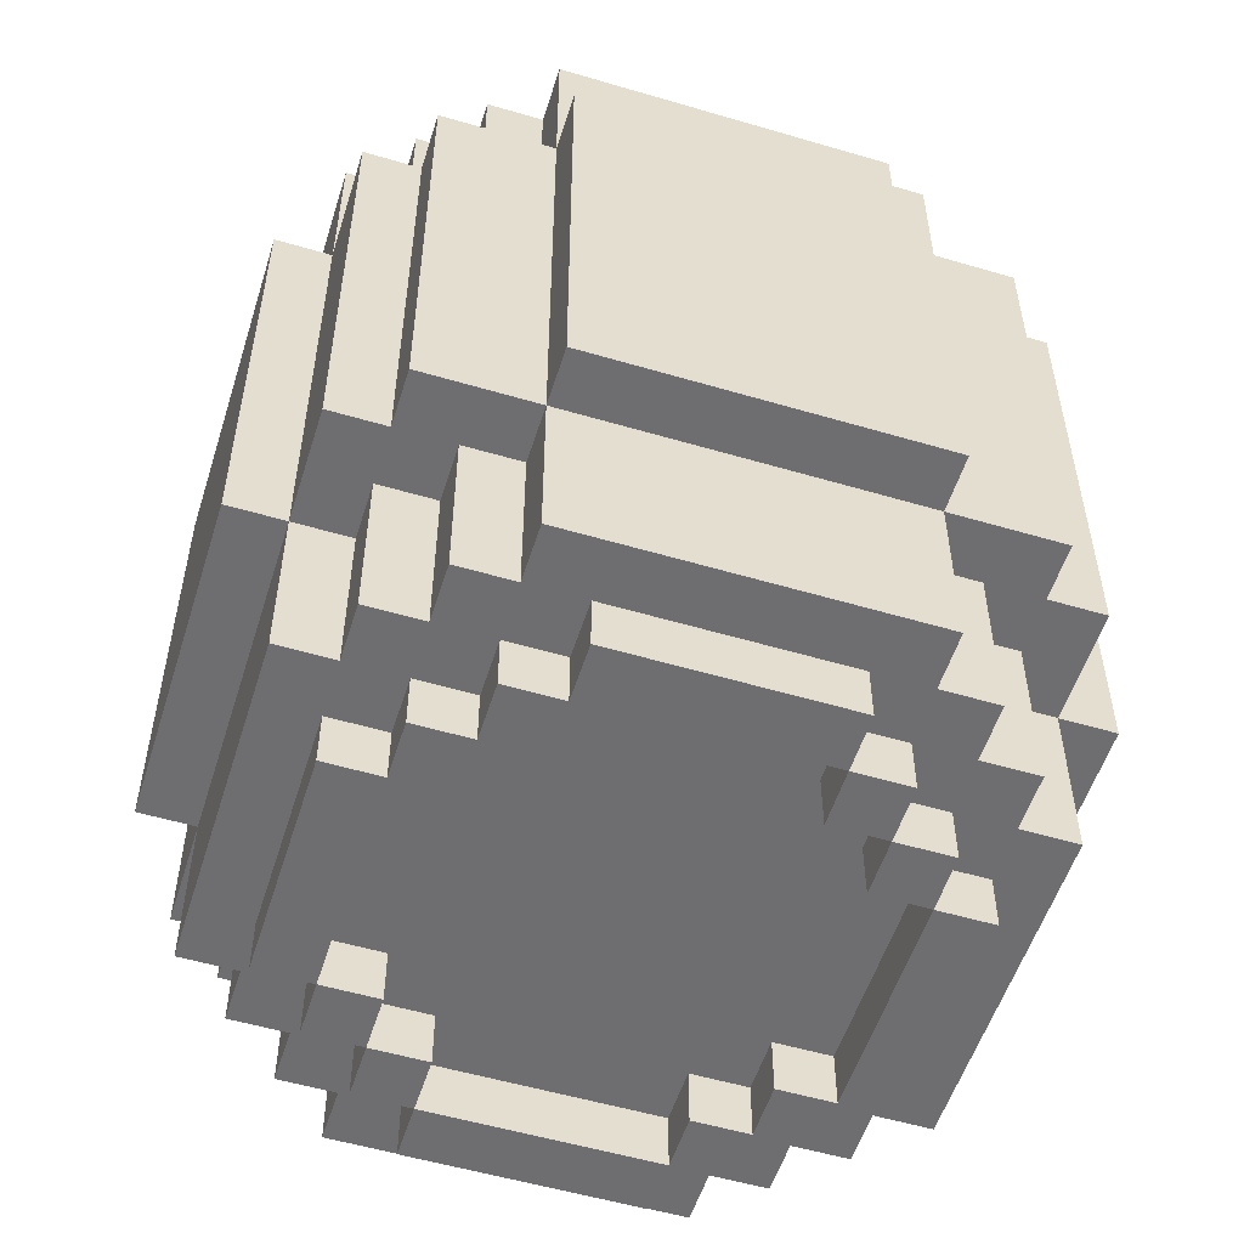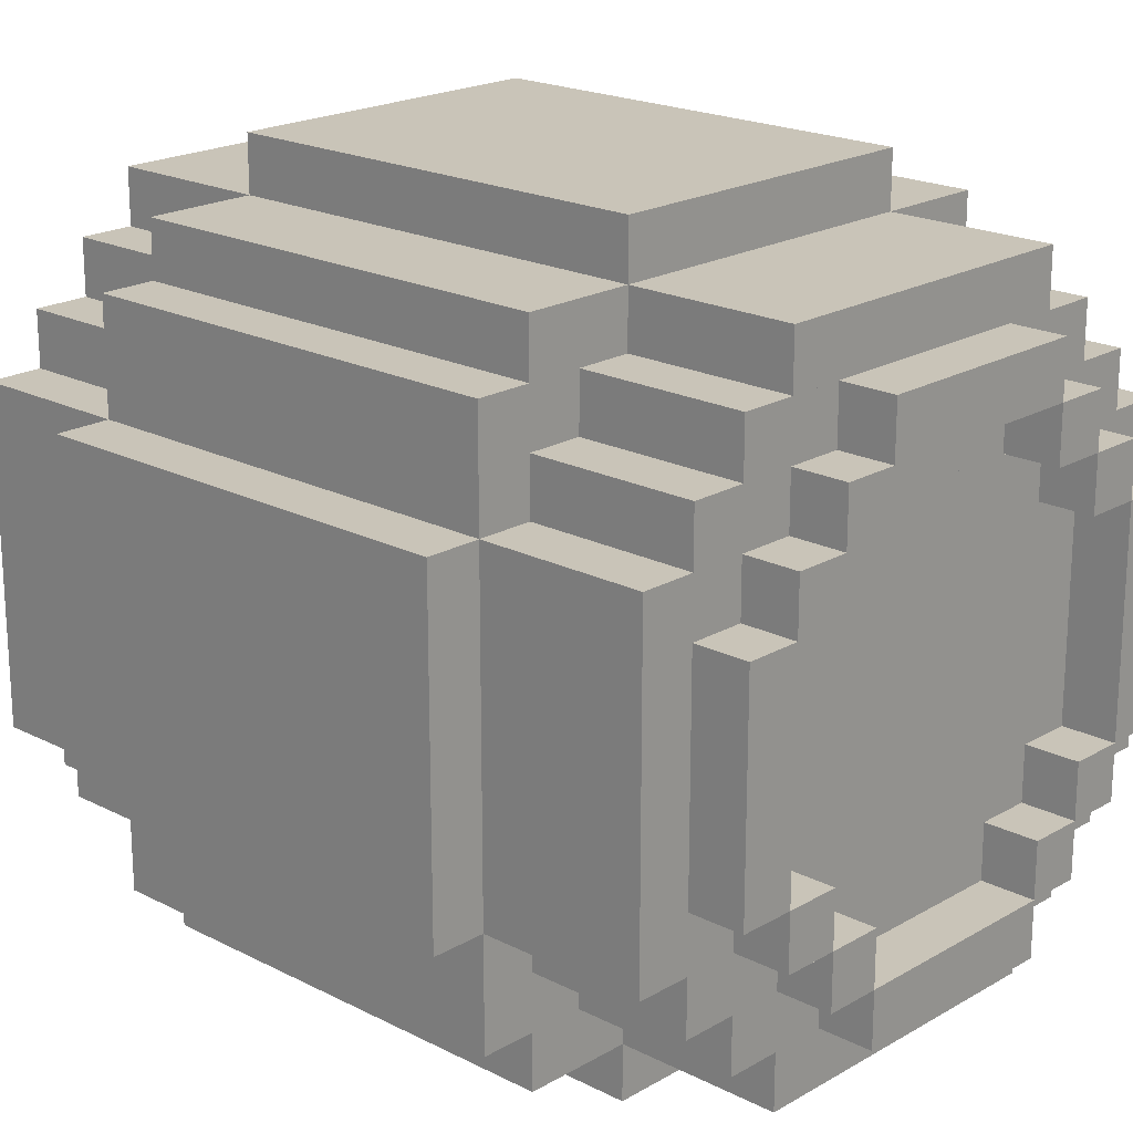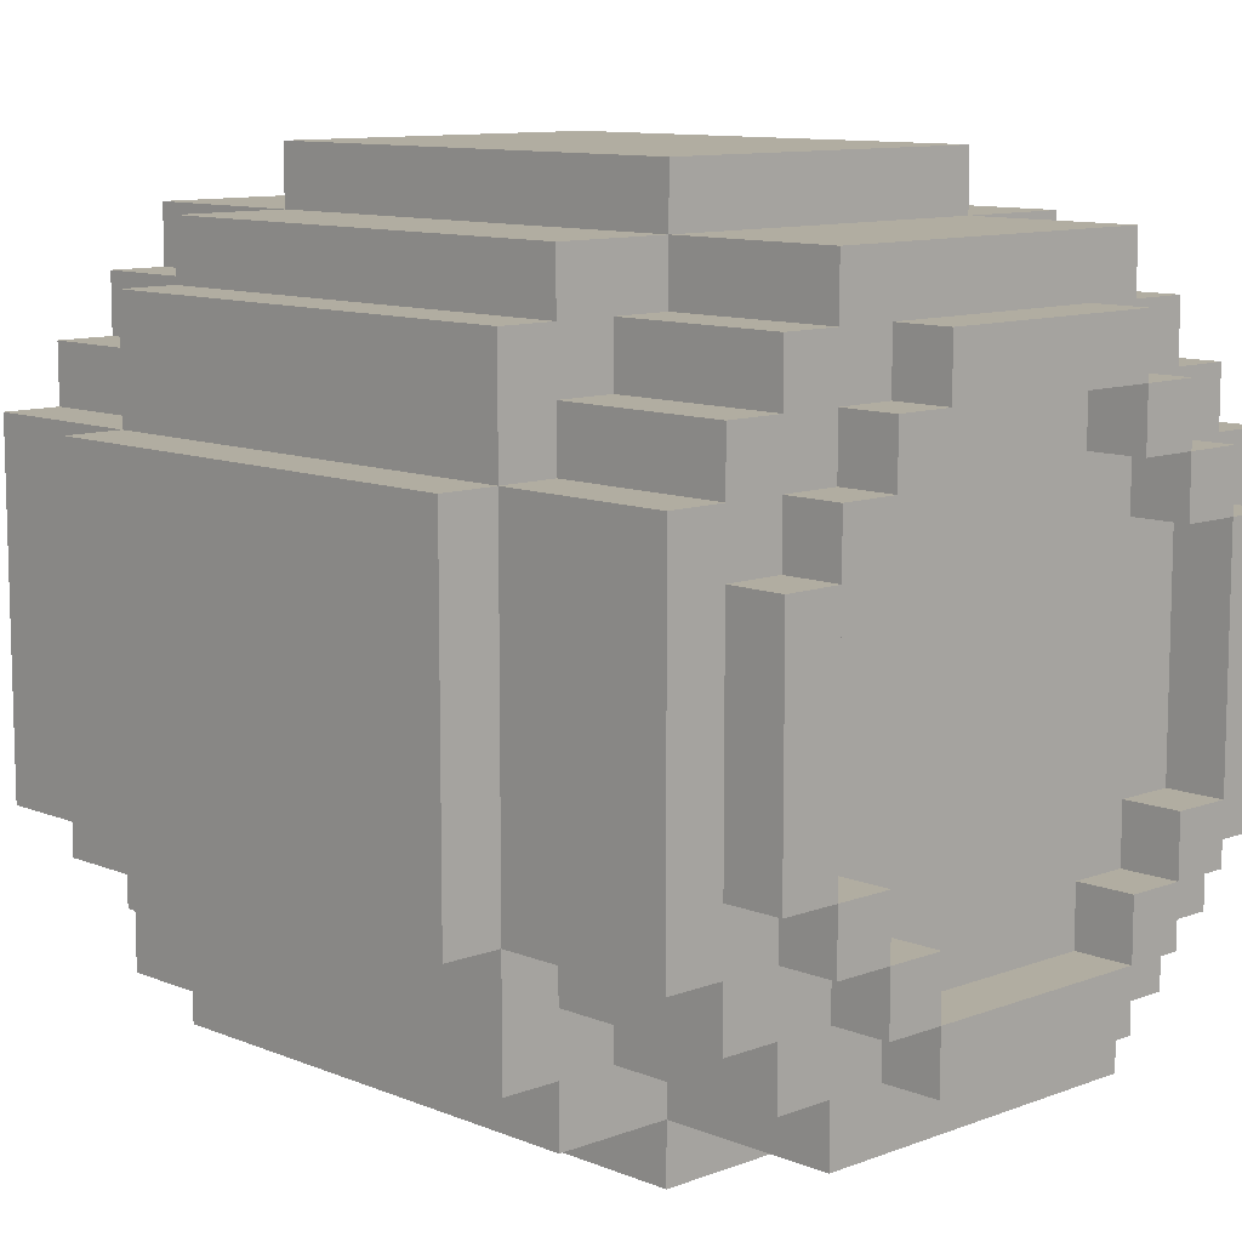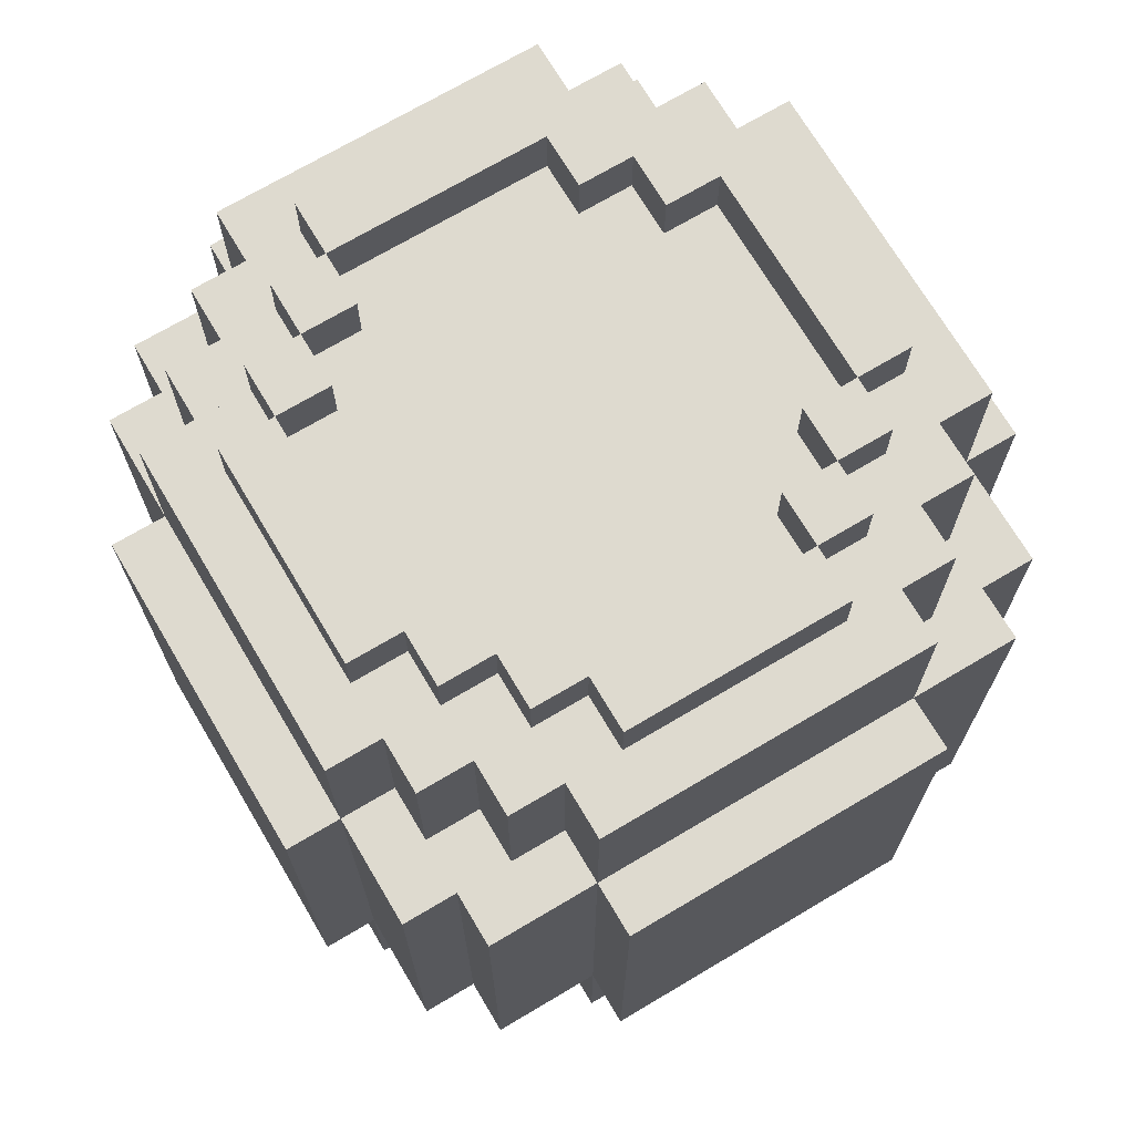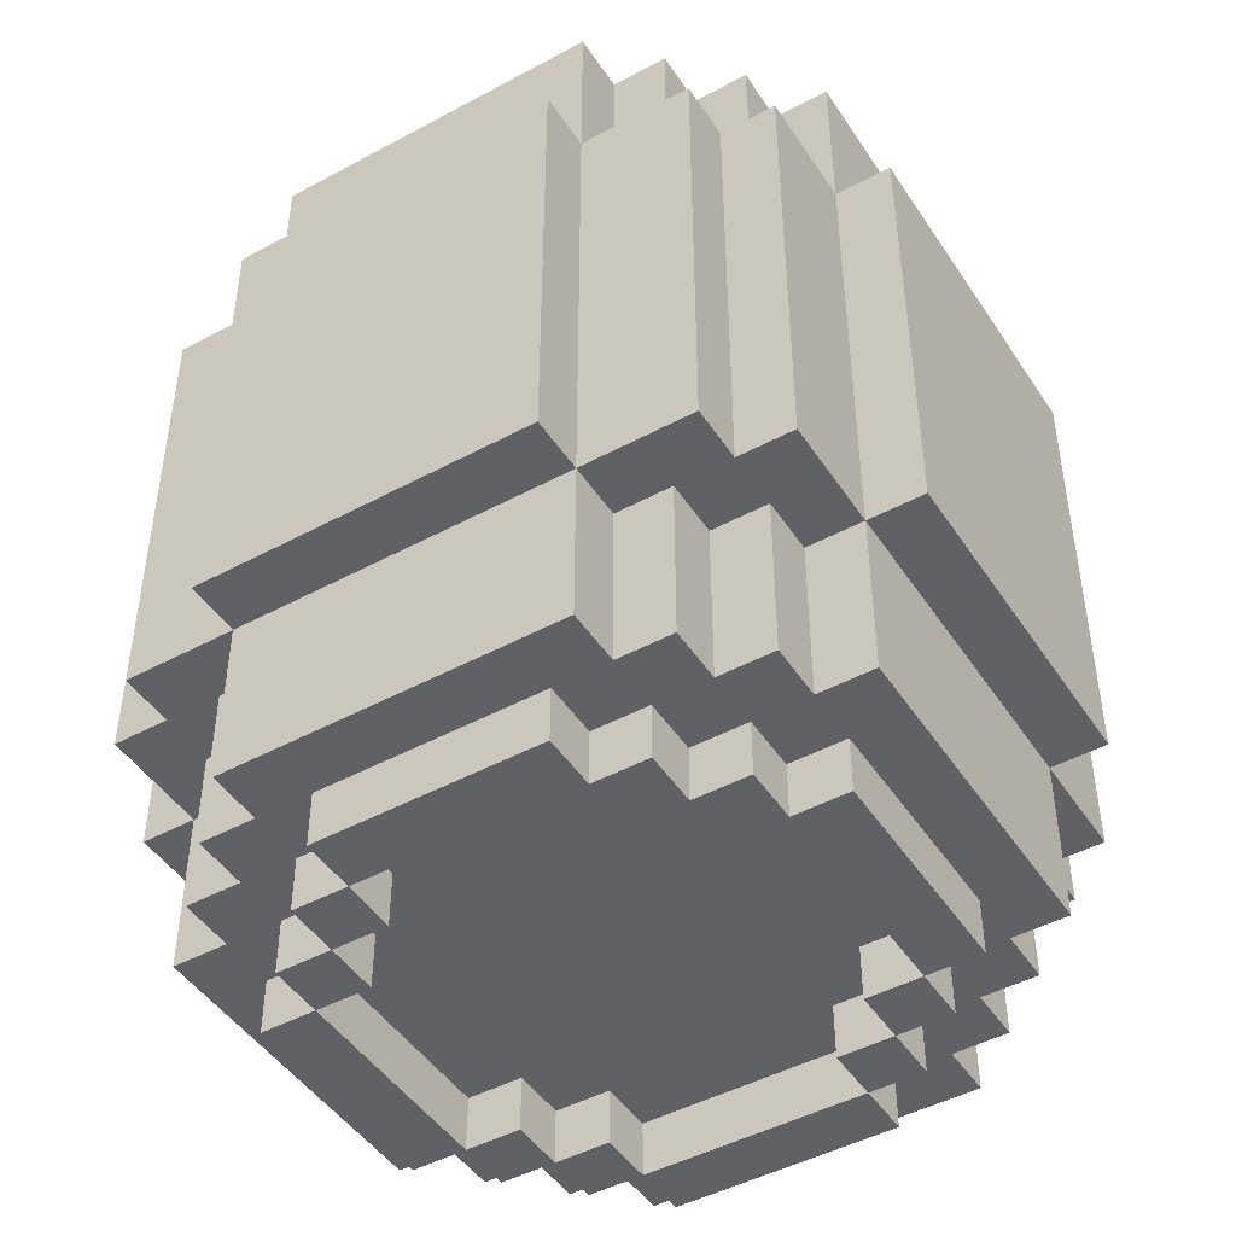
<metadata>
{"format":"obj","ext":"obj","renderer":"f3d","projection":"perspective","resolution":1024,"background":"white","views":[{"elev":-54.4,"azim":-17.4,"up":"+Y"},{"elev":20.1,"azim":133.2,"up":"+Z"},{"elev":10.3,"azim":136.0,"up":"+Z"},{"elev":71.0,"azim":149.3,"up":"+Y"},{"elev":-46.6,"azim":-58.4,"up":"+Y"}]}
</metadata>
<code>
o barrel_wood.Merged
v -0.125 0.5 0.3125
v -0.125 0.5 0.25
v -0.125 0.4375 0.25
v -0.125 0.4375 0.3125
v -0.125 0.5 -0.25
v -0.125 0.5 -0.3125
v -0.125 0.4375 -0.3125
v -0.125 0.4375 -0.25
v -0.125 -0.4375 -0.25
v -0.125 -0.4375 -0.3125
v -0.125 -0.5 -0.3125
v -0.125 -0.5 -0.25
v -0.125 -0.4375 0.3125
v -0.125 -0.4375 0.25
v -0.125 -0.5 0.25
v -0.125 -0.5 0.3125
v -0.1875 0.5 0.25
v -0.1875 0.5 0.1875
v -0.1875 0.4375 0.1875
v -0.1875 0.4375 0.25
v -0.1875 0.5 -0.1875
v -0.1875 0.5 -0.25
v -0.1875 0.4375 -0.25
v -0.1875 0.4375 -0.1875
v -0.1875 0.4375 -0.3125
v -0.1875 0.4375 -0.375
v -0.1875 0.25 -0.375
v -0.1875 0.25 -0.3125
v -0.1875 0.4375 0.375
v -0.1875 0.4375 0.3125
v -0.1875 0.25 0.3125
v -0.1875 0.25 0.375
v -0.1875 0.25 -0.4375
v -0.1875 -0.25 -0.4375
v -0.1875 -0.25 -0.375
v -0.1875 0.25 0.4375
v -0.1875 -0.25 0.375
v -0.1875 -0.25 0.4375
v -0.1875 -0.25 -0.3125
v -0.1875 -0.4375 -0.375
v -0.1875 -0.4375 -0.3125
v -0.1875 -0.25 0.3125
v -0.1875 -0.4375 0.3125
v -0.1875 -0.4375 0.375
v -0.1875 -0.4375 -0.1875
v -0.1875 -0.4375 -0.25
v -0.1875 -0.5 -0.25
v -0.1875 -0.5 -0.1875
v -0.1875 -0.4375 0.25
v -0.1875 -0.4375 0.1875
v -0.1875 -0.5 0.1875
v -0.1875 -0.5 0.25
v 0.125 0.5 0.25
v 0.125 0.5 0.1875
v 0.125 0.4375 0.1875
v 0.125 0.4375 0.25
v 0.125 0.5 -0.1875
v 0.125 0.5 -0.25
v 0.125 0.4375 -0.25
v 0.125 0.4375 -0.1875
v 0.125 -0.4375 -0.1875
v 0.125 -0.4375 -0.25
v 0.125 -0.5 -0.25
v 0.125 -0.5 -0.1875
v 0.125 -0.4375 0.25
v 0.125 -0.4375 0.1875
v 0.125 -0.5 0.1875
v 0.125 -0.5 0.25
v -0.25 0.5 0.1875
v -0.25 0.5 0.125
v -0.25 0.4375 0.125
v -0.25 0.4375 0.1875
v -0.25 0.5 -0.125
v -0.25 0.5 -0.1875
v -0.25 0.4375 -0.1875
v -0.25 0.4375 -0.125
v -0.25 0.4375 -0.25
v -0.25 0.4375 -0.3125
v -0.25 0.25 -0.3125
v -0.25 0.25 -0.25
v -0.25 0.4375 0.3125
v -0.25 0.4375 0.25
v -0.25 0.25 0.25
v -0.25 0.25 0.3125
v -0.25 -0.25 -0.25
v -0.25 -0.25 -0.3125
v -0.25 -0.4375 -0.3125
v -0.25 -0.4375 -0.25
v -0.25 -0.25 0.3125
v -0.25 -0.25 0.25
v -0.25 -0.4375 0.25
v -0.25 -0.4375 0.3125
v -0.25 -0.4375 -0.125
v -0.25 -0.4375 -0.1875
v -0.25 -0.5 -0.1875
v -0.25 -0.5 -0.125
v -0.25 -0.4375 0.1875
v -0.25 -0.4375 0.125
v -0.25 -0.5 0.125
v -0.25 -0.5 0.1875
v 0.1875 0.5 0.1875
v 0.1875 0.5 0.125
v 0.1875 0.4375 0.125
v 0.1875 0.4375 0.1875
v 0.1875 0.5 -0.125
v 0.1875 0.5 -0.1875
v 0.1875 0.4375 -0.1875
v 0.1875 0.4375 -0.125
v 0.1875 -0.4375 -0.125
v 0.1875 -0.4375 -0.1875
v 0.1875 -0.5 -0.1875
v 0.1875 -0.5 -0.125
v 0.1875 -0.4375 0.1875
v 0.1875 -0.4375 0.125
v 0.1875 -0.5 0.125
v 0.1875 -0.5 0.1875
v -0.3125 0.5 0.125
v -0.3125 0.5 -0.125
v -0.3125 0.4375 -0.125
v -0.3125 0.4375 0.125
v -0.3125 0.4375 -0.1875
v -0.3125 0.4375 -0.25
v -0.3125 0.25 -0.25
v -0.3125 0.25 -0.1875
v -0.3125 0.4375 0.25
v -0.3125 0.4375 0.1875
v -0.3125 0.25 0.1875
v -0.3125 0.25 0.25
v -0.3125 0.25 -0.3125
v -0.3125 0.25 -0.375
v -0.3125 -0.25 -0.375
v -0.3125 -0.25 -0.3125
v -0.3125 0.25 0.375
v -0.3125 0.25 0.3125
v -0.3125 -0.25 0.3125
v -0.3125 -0.25 0.375
v -0.3125 -0.25 -0.1875
v -0.3125 -0.25 -0.25
v -0.3125 -0.4375 -0.25
v -0.3125 -0.4375 -0.1875
v -0.3125 -0.25 0.25
v -0.3125 -0.25 0.1875
v -0.3125 -0.4375 0.1875
v -0.3125 -0.4375 0.25
v -0.3125 -0.4375 0.125
v -0.3125 -0.4375 -0.125
v -0.3125 -0.5 -0.125
v -0.3125 -0.5 0.125
v 0.25 0.5 0.125
v 0.25 0.5 -0.125
v 0.25 0.4375 -0.125
v 0.25 0.4375 0.125
v 0.25 -0.4375 0.125
v 0.25 -0.4375 -0.125
v 0.25 -0.5 -0.125
v 0.25 -0.5 0.125
v -0.375 0.4375 0.1875
v -0.375 0.4375 -0.1875
v -0.375 0.25 -0.1875
v -0.375 0.25 0.1875
v -0.375 0.25 -0.3125
v -0.375 -0.25 -0.3125
v -0.375 -0.25 -0.1875
v -0.375 0.25 0.3125
v -0.375 -0.25 0.1875
v -0.375 -0.25 0.3125
v -0.375 -0.4375 -0.1875
v -0.375 -0.4375 0.1875
v -0.4375 0.25 0.1875
v -0.4375 0.25 -0.1875
v -0.4375 -0.25 -0.1875
v -0.4375 -0.25 0.1875
v 0.125 0.5 0.3125
v 0.125 0.4375 0.3125
v 0.125 0.5 -0.3125
v 0.125 0.4375 -0.3125
v 0.125 -0.4375 -0.3125
v 0.125 -0.5 -0.3125
v 0.125 -0.4375 0.3125
v 0.125 -0.5 0.3125
v 0.1875 0.5 0.25
v 0.1875 0.4375 0.25
v 0.1875 0.5 -0.25
v 0.1875 0.4375 -0.25
v 0.1875 0.4375 -0.3125
v 0.1875 0.4375 -0.375
v 0.1875 0.25 -0.375
v 0.1875 0.25 -0.3125
v 0.1875 0.4375 0.375
v 0.1875 0.4375 0.3125
v 0.1875 0.25 0.3125
v 0.1875 0.25 0.375
v 0.1875 0.25 -0.4375
v 0.1875 -0.25 -0.4375
v 0.1875 -0.25 -0.375
v 0.1875 0.25 0.4375
v 0.1875 -0.25 0.375
v 0.1875 -0.25 0.4375
v 0.1875 -0.25 -0.3125
v 0.1875 -0.4375 -0.375
v 0.1875 -0.4375 -0.3125
v 0.1875 -0.25 0.3125
v 0.1875 -0.4375 0.3125
v 0.1875 -0.4375 0.375
v 0.1875 -0.4375 -0.25
v 0.1875 -0.5 -0.25
v 0.1875 -0.4375 0.25
v 0.1875 -0.5 0.25
v -0.125 0.5 0.1875
v -0.125 0.4375 0.1875
v -0.125 0.5 -0.1875
v -0.125 0.4375 -0.1875
v -0.125 -0.4375 -0.1875
v -0.125 -0.5 -0.1875
v -0.125 -0.4375 0.1875
v -0.125 -0.5 0.1875
v 0.25 0.5 0.1875
v 0.25 0.4375 0.1875
v 0.25 0.5 -0.1875
v 0.25 0.4375 -0.1875
v 0.25 0.4375 -0.25
v 0.25 0.4375 -0.3125
v 0.25 0.25 -0.3125
v 0.25 0.25 -0.25
v 0.25 0.4375 0.3125
v 0.25 0.4375 0.25
v 0.25 0.25 0.25
v 0.25 0.25 0.3125
v 0.25 -0.25 -0.25
v 0.25 -0.25 -0.3125
v 0.25 -0.4375 -0.3125
v 0.25 -0.4375 -0.25
v 0.25 -0.25 0.3125
v 0.25 -0.25 0.25
v 0.25 -0.4375 0.25
v 0.25 -0.4375 0.3125
v 0.25 -0.4375 -0.1875
v 0.25 -0.5 -0.1875
v 0.25 -0.4375 0.1875
v 0.25 -0.5 0.1875
v -0.1875 0.5 0.125
v -0.1875 0.4375 0.125
v -0.1875 0.5 -0.125
v -0.1875 0.4375 -0.125
v -0.1875 -0.4375 -0.125
v -0.1875 -0.5 -0.125
v -0.1875 -0.4375 0.125
v -0.1875 -0.5 0.125
v 0.3125 0.5 0.125
v 0.3125 0.5 -0.125
v 0.3125 0.4375 -0.125
v 0.3125 0.4375 0.125
v 0.3125 0.4375 -0.1875
v 0.3125 0.4375 -0.25
v 0.3125 0.25 -0.25
v 0.3125 0.25 -0.1875
v 0.3125 0.4375 0.25
v 0.3125 0.4375 0.1875
v 0.3125 0.25 0.1875
v 0.3125 0.25 0.25
v 0.3125 0.25 -0.3125
v 0.3125 0.25 -0.375
v 0.3125 -0.25 -0.375
v 0.3125 -0.25 -0.3125
v 0.3125 0.25 0.375
v 0.3125 0.25 0.3125
v 0.3125 -0.25 0.3125
v 0.3125 -0.25 0.375
v 0.3125 -0.25 -0.1875
v 0.3125 -0.25 -0.25
v 0.3125 -0.4375 -0.25
v 0.3125 -0.4375 -0.1875
v 0.3125 -0.25 0.25
v 0.3125 -0.25 0.1875
v 0.3125 -0.4375 0.1875
v 0.3125 -0.4375 0.25
v 0.3125 -0.4375 0.125
v 0.3125 -0.4375 -0.125
v 0.3125 -0.5 -0.125
v 0.3125 -0.5 0.125
v 0.375 0.4375 0.1875
v 0.375 0.4375 -0.1875
v 0.375 0.25 -0.1875
v 0.375 0.25 0.1875
v 0.375 0.25 -0.3125
v 0.375 -0.25 -0.3125
v 0.375 -0.25 -0.1875
v 0.375 0.25 0.3125
v 0.375 -0.25 0.1875
v 0.375 -0.25 0.3125
v 0.375 -0.4375 -0.1875
v 0.375 -0.4375 0.1875
v 0.4375 0.25 0.1875
v 0.4375 0.25 -0.1875
v 0.4375 -0.25 -0.1875
v 0.4375 -0.25 0.1875
f 61 64 111 110
f 229 230 264 270
f 234 235 276 273
f 31 32 29 30
f 258 259 284 281
f 43 44 37 42
f 266 267 290 288
f 47 48 45 46
f 284 289 296 293
f 29 32 192 189
f 227 228 266 260
f 55 56 53 54
f 63 64 61 62
f 67 68 65 66
f 5 8 59 58
f 213 9 62 61
f 79 80 77 78
f 83 84 81 82
f 144 143 50 49
f 87 86 39 41
f 92 91 14 13
f 99 100 97 98
f 103 104 101 102
f 107 108 105 106
f 245 45 110 109
f 115 116 113 114
f 119 120 117 118
f 123 124 121 122
f 127 128 125 126
f 131 132 129 130
f 138 132 86 85
f 139 140 137 138
f 140 139 46 45
f 143 145 98 97
f 151 152 149 150
f 135 141 90 89
f 98 93 154 153
f 1 4 174 173
f 167 168 165 163
f 163 162 132 137
f 13 16 180 179
f 165 168 143 142
f 180 68 65 179
f 169 172 165 160
f 188 187 186 185
f 182 104 101 181
f 11 10 177 178
f 30 29 189 190
f 198 197 192 196
f 136 135 42 37
f 26 25 185 186
f 188 185 222 223
f 45 48 214 213
f 187 188 261 262
f 208 116 113 207
f 201 199 230 231
f 34 33 193 194
f 15 216 215 14
f 36 38 198 196
f 51 50 215 216
f 218 152 149 217
f 57 60 107 106
f 276 275 274 273
f 56 174 225 226
f 71 70 241 242
f 99 98 247 248
f 62 177 231 232
f 149 152 252 249
f 73 76 244 243
f 74 73 243 21
f 220 151 251 253
f 51 248 247 50
f 184 107 253 254
f 17 20 3 2
f 38 37 197 198
f 260 259 258 257
f 154 237 272 278
f 67 66 113 116
f 103 102 149 152
f 33 27 187 193
f 111 110 237 238
f 69 72 19 18
f 18 17 2 209
f 233 234 273 267
f 32 36 196 192
f 283 284 293 294
f 275 272 291 292
f 48 47 12 214
f 6 5 58 175
f 287 286 285 283
f 157 160 127 126
f 199 195 263 264
f 197 202 267 268
f 116 115 156 240
f 89 92 43 42
f 292 291 287 289
f 96 95 48 246
f 81 84 31 30
f 40 35 195 200
f 125 128 83 82
f 171 170 159 163
f 49 52 15 14
f 253 258 281 282
f 153 156 280 277
f 201 200 195 199
f 236 235 234 233
f 179 65 235 236
f 113 116 240 239
f 59 60 57 58
f 24 244 108 107
f 91 92 89 90
f 95 96 93 94
f 143 144 141 142
f 2 1 173 53
f 147 148 145 146
f 87 88 85 86
f 16 15 68 180
f 9 12 63 62
f 228 227 226 225
f 111 112 109 110
f 3 2 53 56
f 109 112 155 154
f 95 94 45 48
f 40 41 39 35
f 23 24 21 22
f 259 266 288 284
f 53 56 182 181
f 123 122 77 80
f 134 133 32 31
f 107 106 219 220
f 239 153 277 275
f 164 166 135 134
f 133 136 37 32
f 171 172 169 170
f 105 108 151 150
f 210 3 56 55
f 110 205 271 272
f 204 203 202 197
f 287 283 294 295
f 264 261 285 286
f 191 192 265 266
f 195 187 262 263
f 37 38 36 32
f 117 120 71 70
f 289 287 295 296
f 65 68 208 207
f 176 59 221 222
f 76 71 152 151
f 147 146 93 96
f 167 163 137 140
f 162 161 129 132
f 112 111 238 155
f 7 6 175 176
f 284 283 282 281
f 256 253 282 283
f 15 16 13 14
f 269 264 286 287
f 11 12 9 10
f 152 218 258 252
f 246 48 45 245
f 242 19 104 103
f 35 34 194 195
f 111 206 205 110
f 44 43 203 204
f 126 125 20 19
f 139 138 85 88
f 130 129 28 27
f 122 121 24 23
f 128 134 84 83
f 63 178 177 62
f 75 74 21 24
f 212 8 5 211
f 120 126 72 71
f 244 24 21 243
f 159 158 121 124
f 151 150 250 251
f 19 18 209 210
f 151 220 219 150
f 106 105 150 219
f 22 21 211 5
f 71 76 73 70
f 3 210 209 2
f 102 101 217 149
f 55 54 101 104
f 34 35 27 33
f 264 263 262 261
f 268 267 266 265
f 37 44 204 197
f 232 229 270 271
f 132 131 35 39
f 148 147 96 99
f 12 11 178 63
f 274 275 292 289
f 51 52 49 50
f 232 231 230 229
f 50 247 114 113
f 97 100 51 50
f 59 58 183 184
f 162 163 159 161
f 168 167 140 143
f 172 171 163 165
f 159 160 157 158
f 155 156 153 154
f 252 251 250 249
f 256 255 254 253
f 155 154 278 279
f 23 22 5 8
f 58 57 106 183
f 14 215 66 65
f 280 279 278 277
f 52 51 216 15
f 131 130 27 35
f 195 194 193 187
f 19 20 17 18
f 240 156 153 239
f 101 104 218 217
f 224 223 222 221
f 41 40 200 201
f 15 14 65 68
f 155 238 237 154
f 272 271 270 269
f 192 191 190 189
f 64 63 206 111
f 141 144 91 90
f 166 165 142 135
f 75 76 73 74
f 71 72 69 70
f 290 289 284 288
f 82 81 4 3
f 267 274 289 290
f 135 136 133 134
f 7 8 5 6
f 27 28 25 26
f 104 182 257 258
f 121 119 76 75
f 170 169 160 159
f 47 46 9 12
f 272 269 287 291
f 190 191 228 225
f 202 203 236 233
f 192 197 268 265
f 78 77 8 7
f 99 96 93 98
f 161 159 124 129
f 214 12 9 213
f 68 67 116 208
f 146 140 94 93
f 160 164 134 127
f 150 149 249 250
f 93 96 246 245
f 261 256 283 285
f 174 56 53 173
f 100 99 248 51
f 226 227 260 257
f 27 26 186 187
f 79 78 25 28
f 129 123 80 79
f 224 221 254 255
f 115 114 153 156
f 118 117 70 73
f 59 176 175 58
f 19 242 241 18
f 296 295 294 293
f 207 113 275 276
f 63 62 205 206
f 54 53 181 101
f 107 184 183 106
f 119 118 73 76
f 88 87 10 9
f 165 166 164 160
f 158 157 126 121
f 70 69 18 241
f 156 155 279 280
f 8 212 60 59
f 223 224 255 261
f 145 148 99 98
f 21 24 212 211
f 3 4 1 2

</code>
